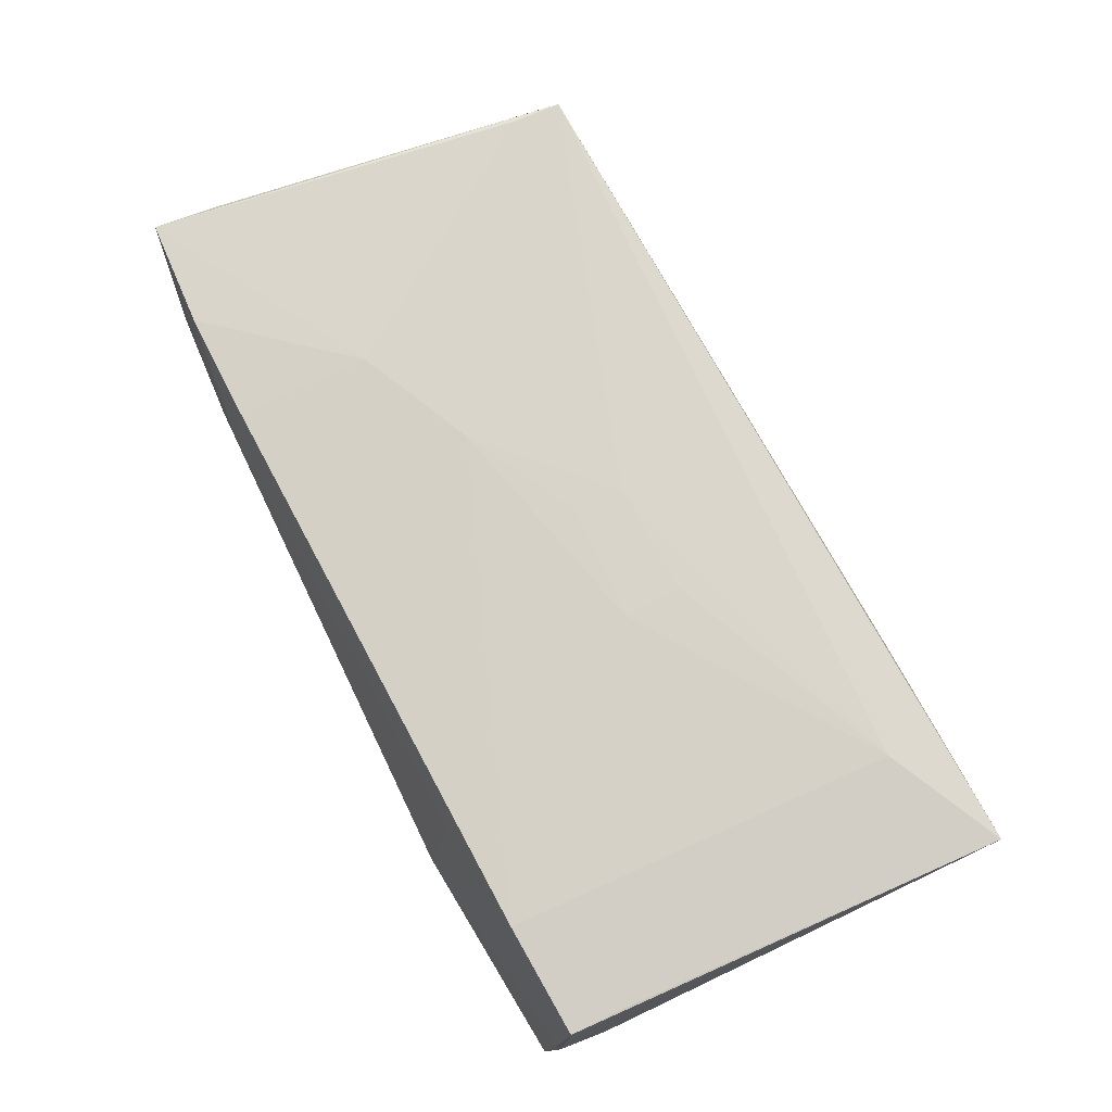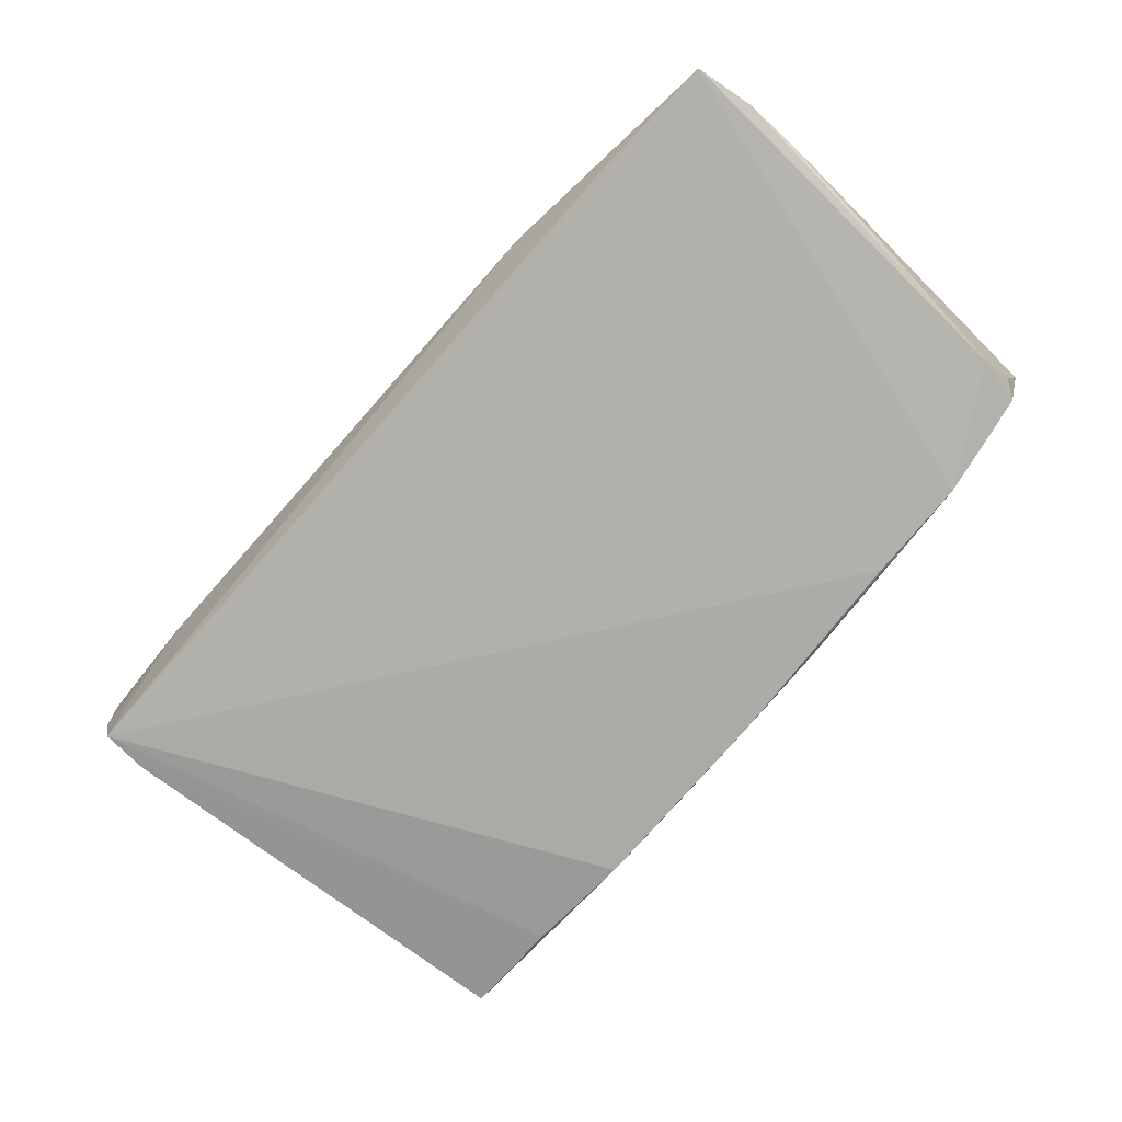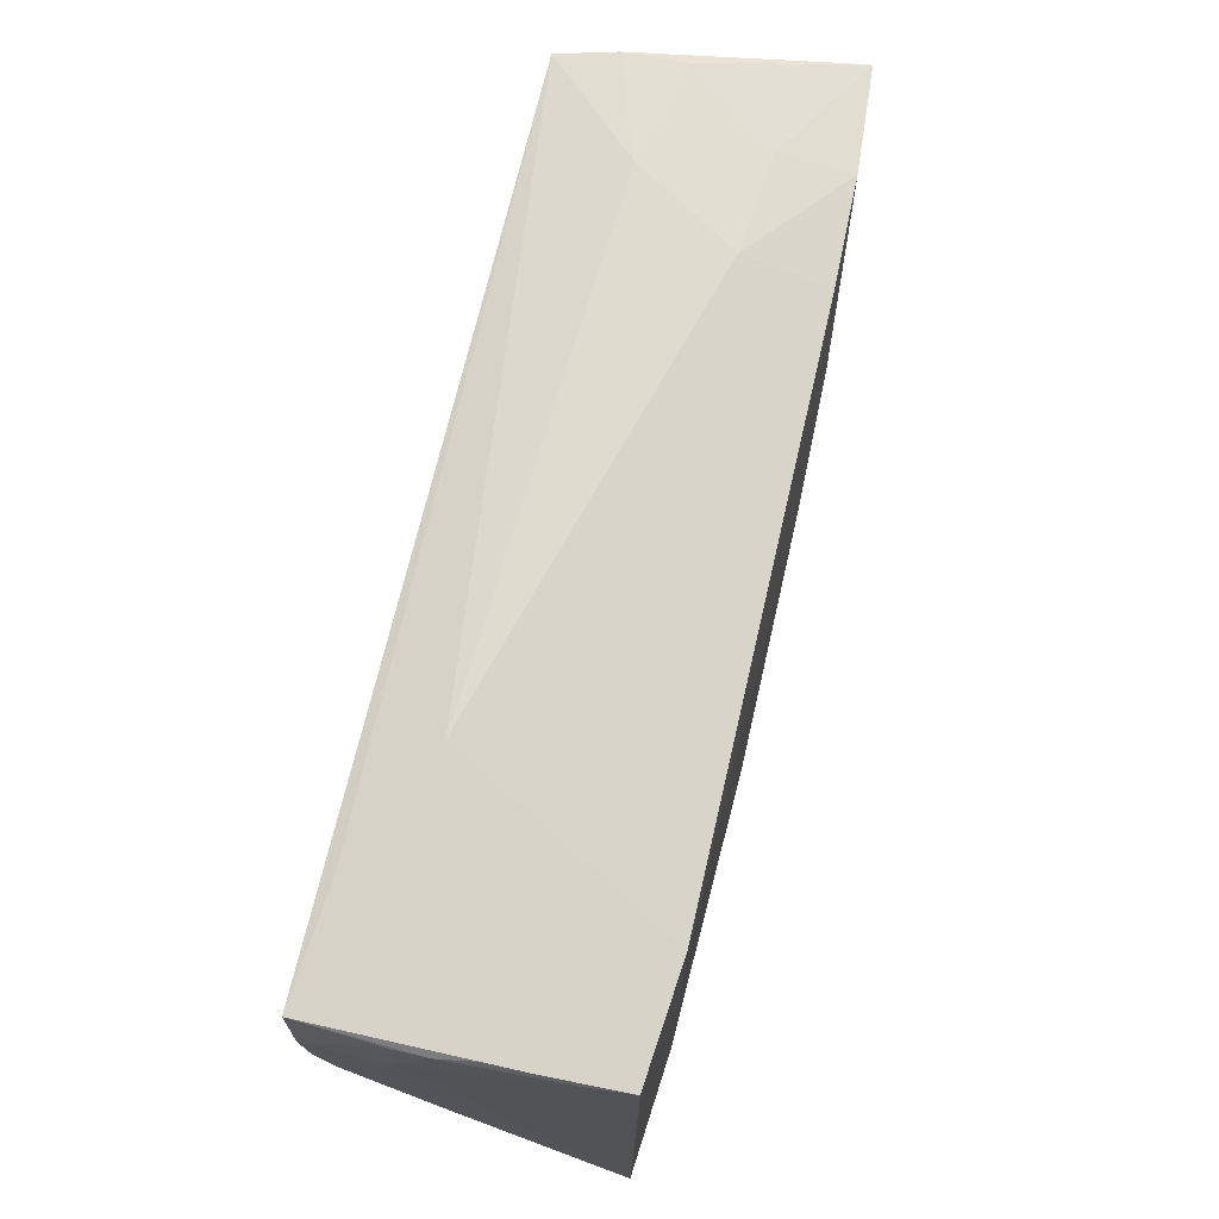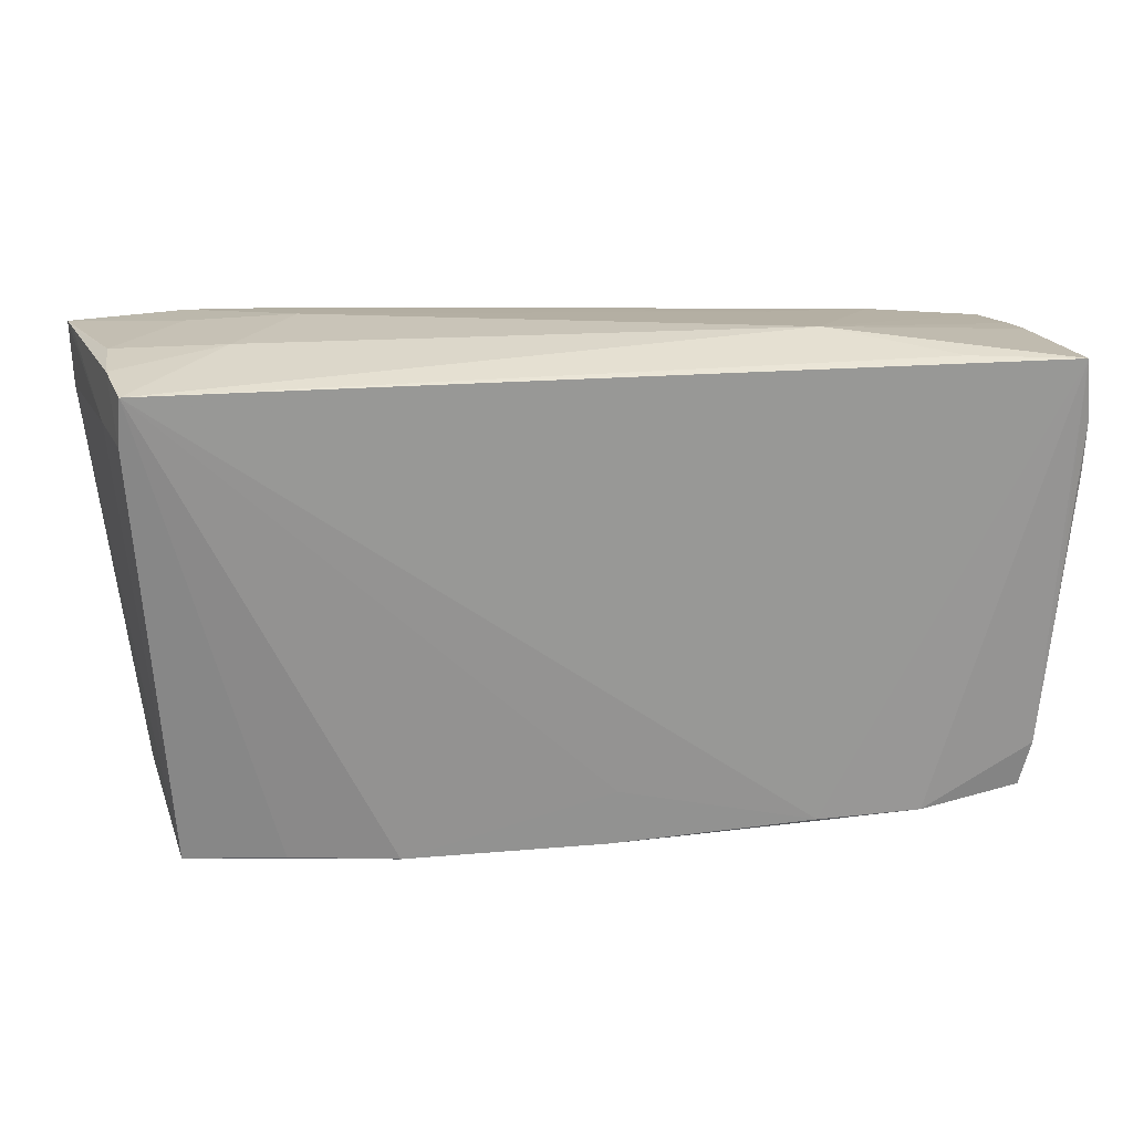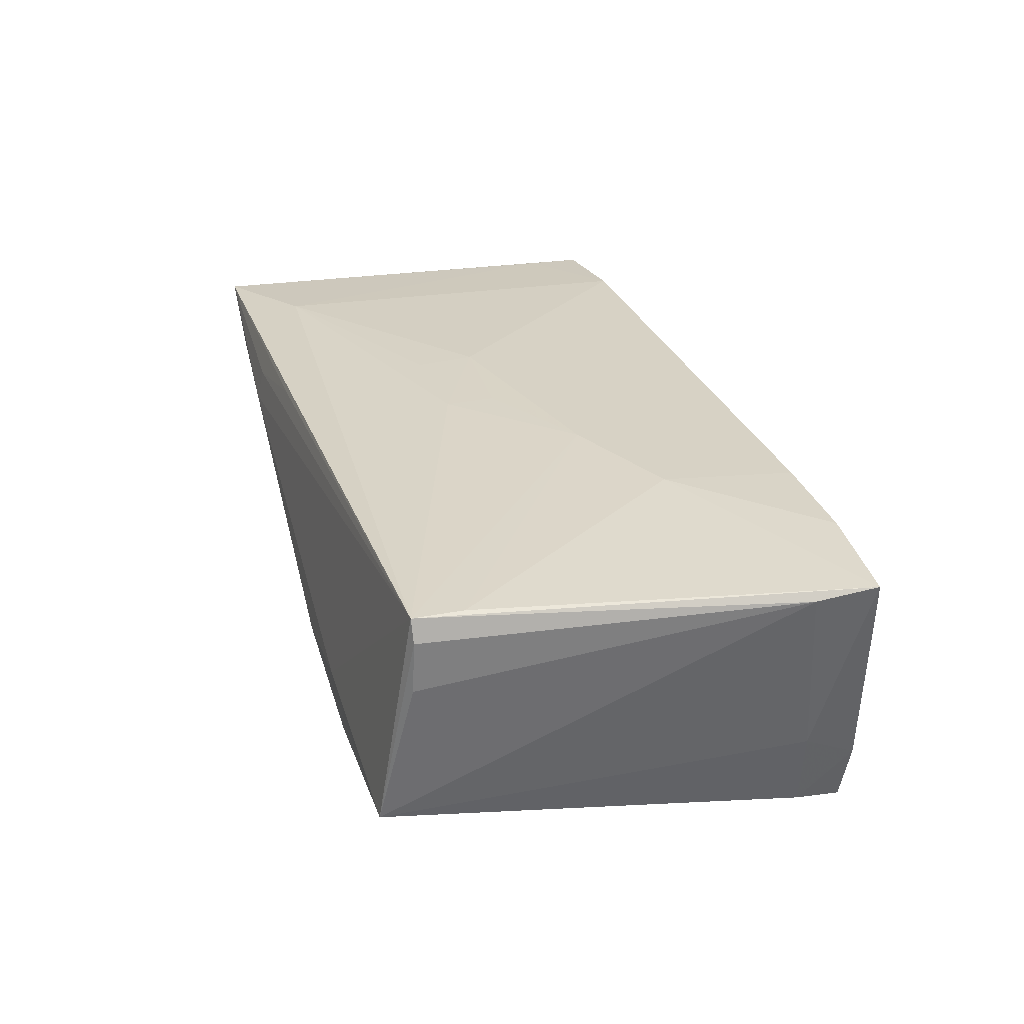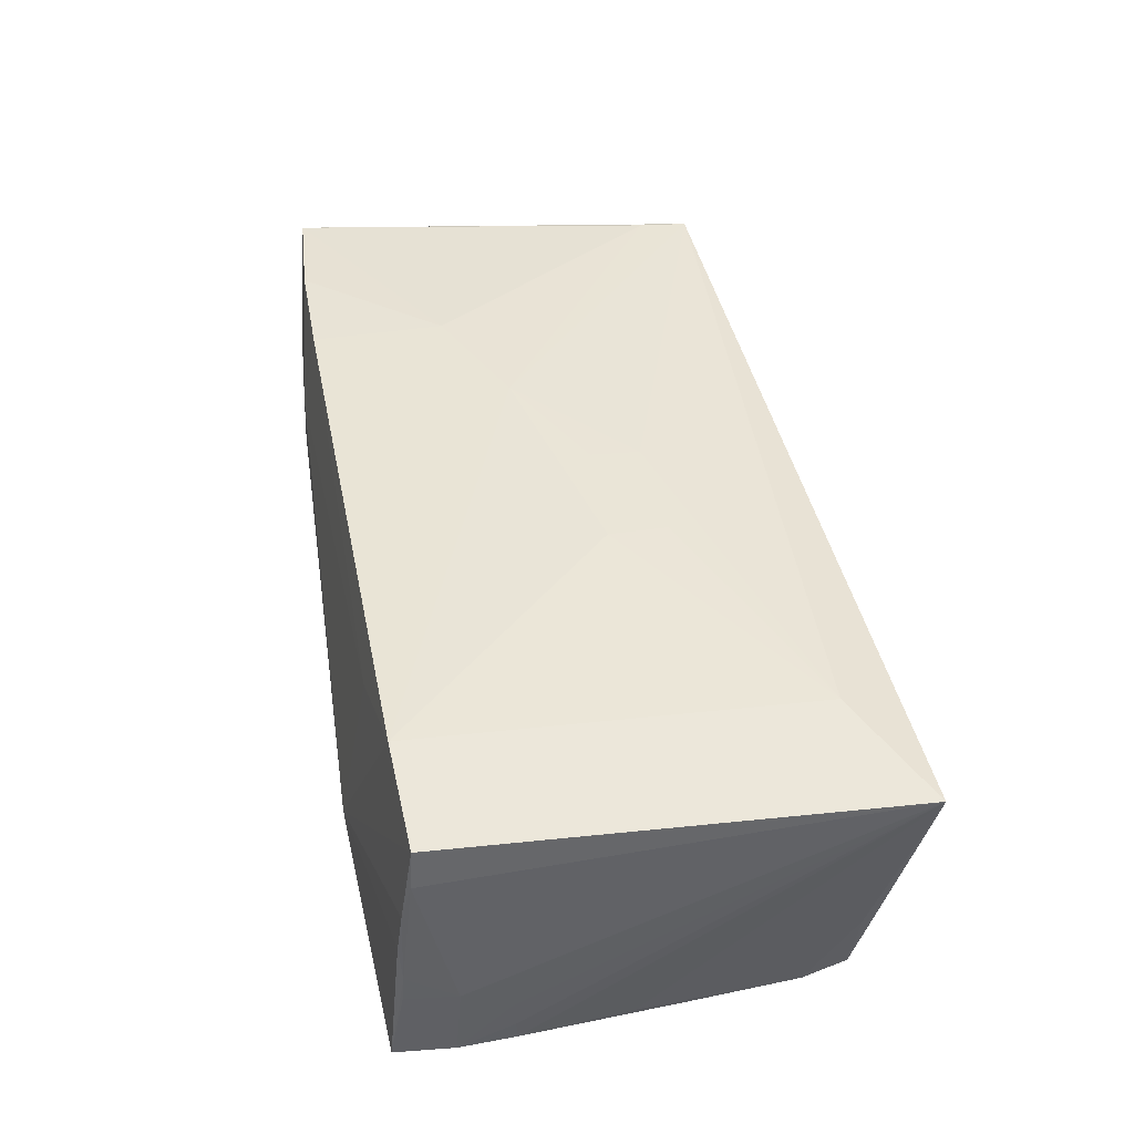
<metadata>
{"format":"obj","ext":"obj","renderer":"f3d","projection":"perspective","resolution":1024,"background":"white","views":[{"elev":77.7,"azim":-115.7,"up":"+Z"},{"elev":-78.5,"azim":-131.5,"up":"+Z"},{"elev":70.3,"azim":-76.9,"up":"+Y"},{"elev":22.0,"azim":170.8,"up":"+Y"},{"elev":27.9,"azim":75.6,"up":"+Z"},{"elev":44.0,"azim":-98.8,"up":"+Z"}]}
</metadata>
<code>
v 0.05113 -0.0245 0.006334
v 0.05727 0.02677 0.01558
v 0.04801 -0.02822 -0.01218
v 0.05202 0.02817 -0.01009
v -0.03714 0.02374 0.01681
v 0.05057 0.02747 -0.01707
v 0.03913 0.02928 -0.005708
v 0.02374 -0.02839 -0.01593
v 0.03635 -0.02793 -0.01425
v -0.01115 -0.003383 0.01787
v -0.02765 -0.03095 0.007911
v -0.03856 0.02734 -0.01592
v -0.05243 -0.0308 0.01542
v 0.04399 0.02834 0.007873
v -0.03848 -0.02337 0.01679
v -0.03631 -0.02655 -0.01722
v 0.01219 -0.0284 -0.01599
v -0.02396 -0.02679 -0.01722
v -0.0516 2.332e-05 -0.01534
v -0.0526 0.01898 -0.007049
v -0.05117 0.02318 0.01046
v -0.02409 0.02928 -0.009057
v -0.05272 0.0132 -0.01332
v 0.0163 0.004049 0.01784
v 0.05302 0.02174 -0.00692
v 0.0121 -0.03018 -0.007661
v 0.02355 -0.02929 -0.01137
v 0.03022 0.01082 0.01756
v -0.05273 0.01351 -0.009858
v 0.04397 0.02726 0.01653
v 0.05145 -0.02431 0.01259
v -0.01076 -0.01044 0.01758
v 0.05697 0.01946 0.01461
v -0.03986 -0.03087 0.01074
v 0.05209 0.02857 -0.002878
v 0.05105 0.02197 -0.01647
v -0.04824 -0.02476 -0.01611
v -0.0521 0.02502 -0.007002
v -0.05202 0.02474 -0.003504
v -0.05069 -0.005713 -0.01656
v 0.02388 -0.02954 -0.007317
v -0.05265 0.0197 -0.01651
v 0.05651 0.02701 0.01176
v -0.05069 0.0228 0.01548
v -0.05256 0.01303 -0.01603
v 0.002592 -0.009537 0.01753
v -0.05172 0.02676 -0.01722
v -0.0008225 -0.02149 -0.01684
v -0.01298 -0.0286 0.01469
v 5.833e-05 -0.02817 -0.01658
v -0.01188 -0.02798 -0.01625
v 0.05063 -0.02443 0.01534
v -0.02652 -0.03015 0.0119
v 0.03156 0.02889 0.006683
v -0.0512 0.02434 0.005878
v -0.04947 -0.01928 -0.0166
v -0.05133 0.02503 0.0009647
v 0.002693 -0.003629 0.01776
v -0.02373 0.02549 0.01122
v -0.05198 0.006602 -0.01603
v -0.05068 0.0161 0.01553
v -0.0503 -0.02498 -0.006128
v 0.03087 0.02689 0.01678
v 0.05081 -0.01847 0.01561
f 7 6 22
f 22 6 12
f 22 12 47
f 47 12 6
f 13 52 15
f 22 44 5
f 5 15 10
f 43 35 2
f 2 25 43
f 6 7 4
f 7 35 4
f 35 43 4
f 4 43 25
f 22 47 57
f 37 16 13
f 61 44 13
f 13 15 61
f 61 5 44
f 15 5 61
f 46 15 52
f 22 5 59
f 59 5 63
f 2 35 14
f 14 30 2
f 14 35 7
f 64 52 2
f 63 30 54
f 22 59 54
f 54 59 63
f 30 14 54
f 54 7 22
f 54 14 7
f 28 30 63
f 63 5 28
f 2 30 28
f 28 64 2
f 13 11 53
f 53 11 52
f 41 3 52
f 52 11 41
f 13 16 34
f 34 11 13
f 16 47 18
f 18 47 6
f 9 8 6
f 3 8 9
f 51 34 16
f 11 34 51
f 36 25 3
f 36 9 6
f 3 9 36
f 6 4 36
f 36 4 25
f 2 52 33
f 33 1 3
f 33 25 2
f 3 25 33
f 52 3 31
f 3 1 31
f 31 33 52
f 1 33 31
f 55 44 22
f 22 57 55
f 56 47 16
f 16 37 56
f 10 15 32
f 32 46 10
f 15 46 32
f 24 5 10
f 24 28 5
f 64 28 24
f 24 46 52
f 52 64 24
f 49 52 13
f 13 53 49
f 49 53 52
f 26 41 11
f 11 51 26
f 3 41 26
f 6 8 48
f 48 18 6
f 39 57 47
f 39 55 57
f 13 20 29
f 42 29 20
f 13 45 19
f 10 46 58
f 58 24 10
f 46 24 58
f 8 26 17
f 27 8 3
f 3 26 27
f 27 26 8
f 50 48 8
f 18 48 50
f 8 17 50
f 16 18 50
f 50 51 16
f 50 26 51
f 50 17 26
f 44 55 21
f 55 39 21
f 21 39 20
f 13 44 21
f 21 20 13
f 40 56 45
f 45 42 40
f 47 56 40
f 40 42 47
f 20 39 38
f 38 42 20
f 38 39 47
f 47 42 38
f 23 42 45
f 29 42 23
f 23 45 13
f 13 29 23
f 13 19 62
f 62 19 56
f 62 37 13
f 62 56 37
f 45 56 60
f 60 19 45
f 56 19 60

</code>
